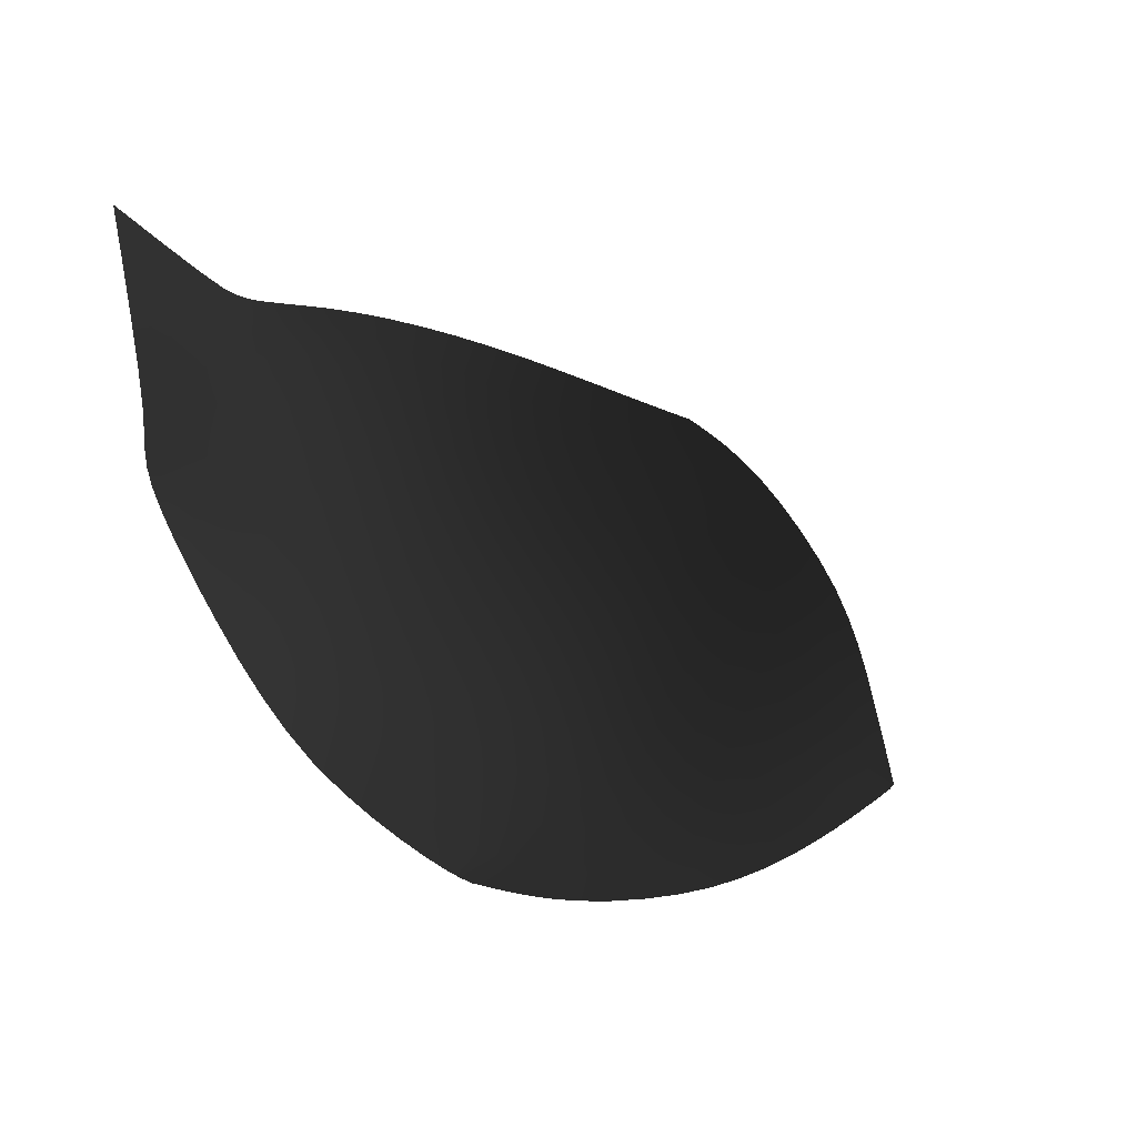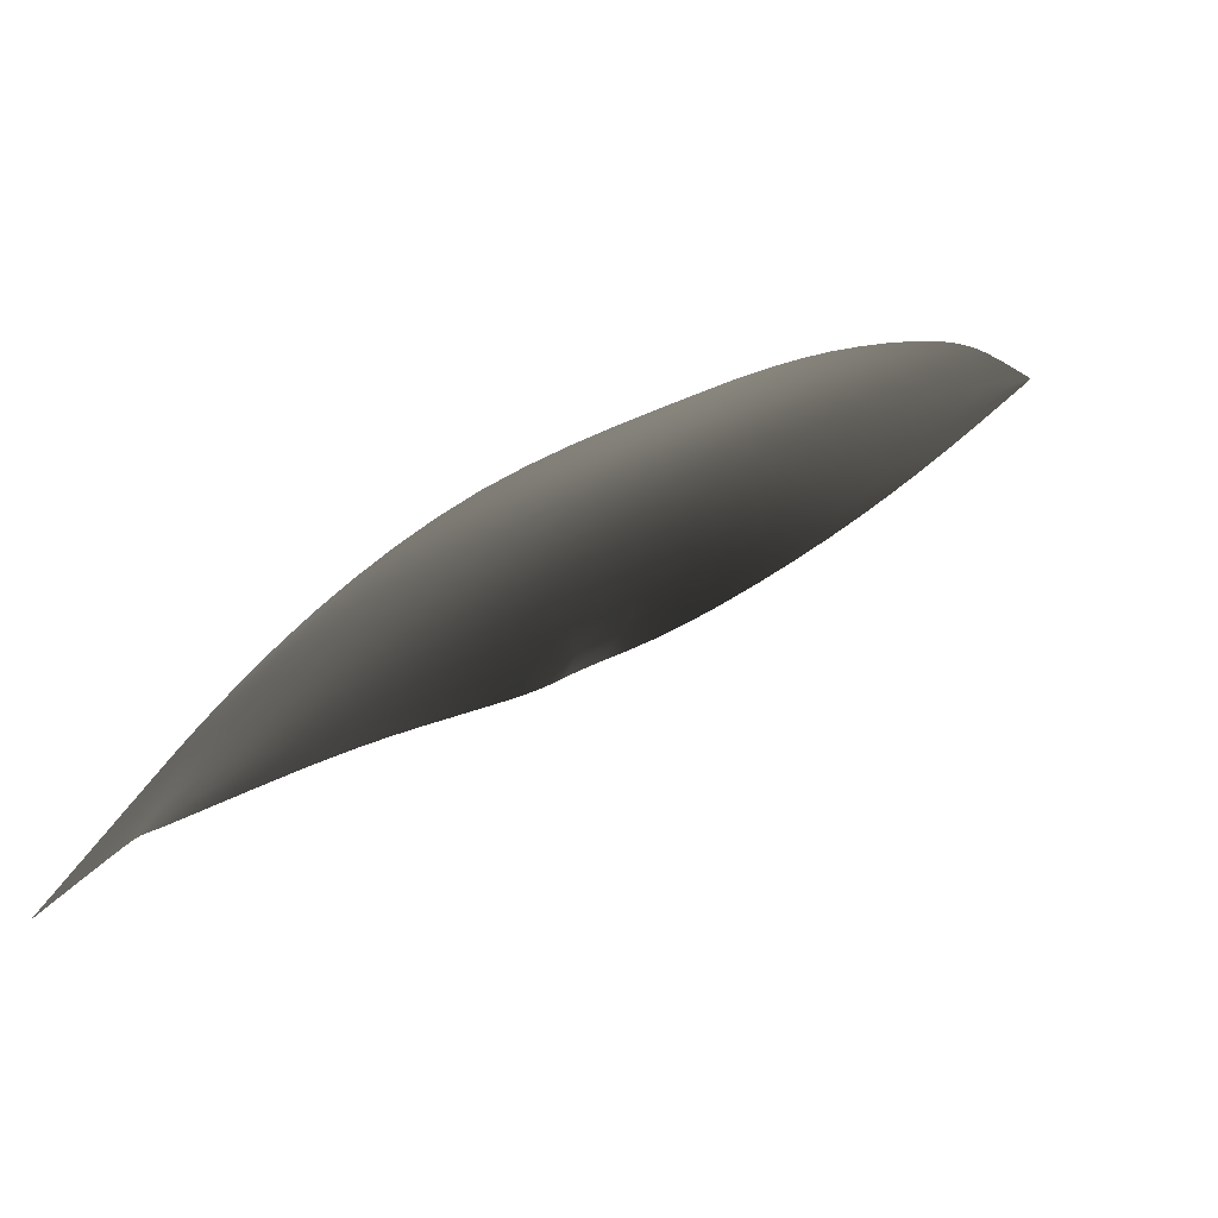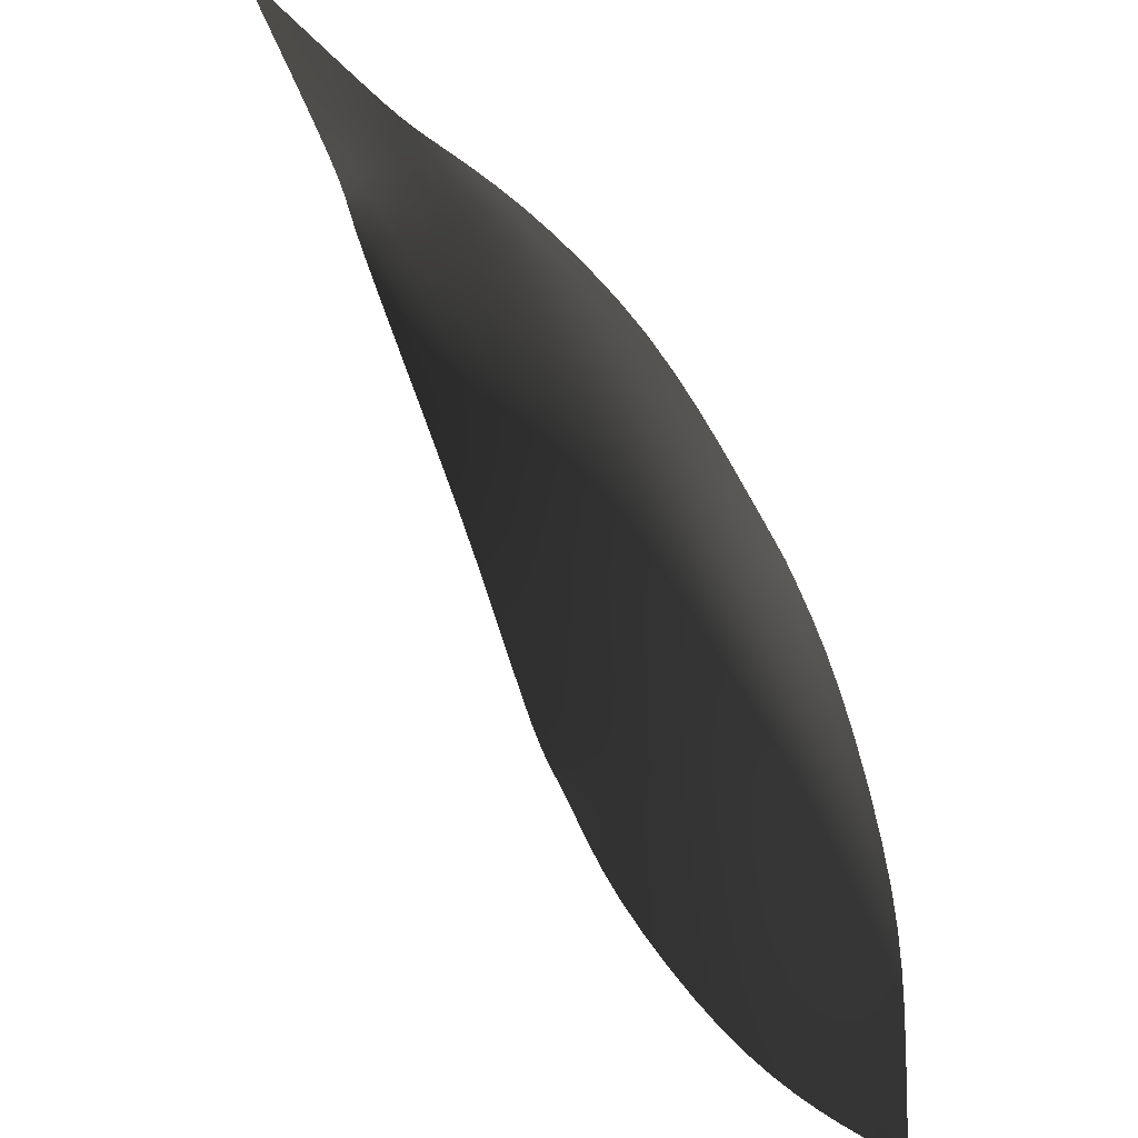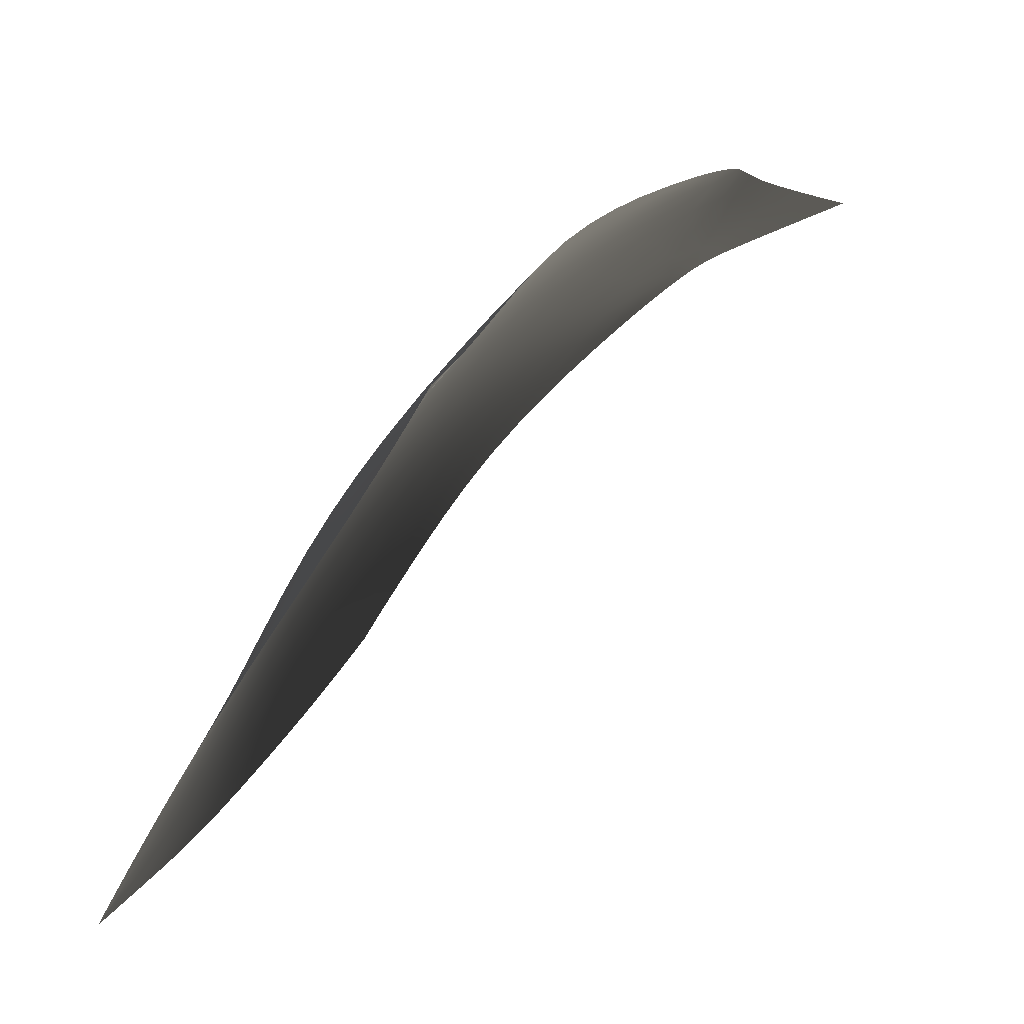
<metadata>
{"format":"obj","ext":"obj","renderer":"f3d","projection":"perspective","resolution":1024,"background":"white","views":[{"elev":-64.7,"azim":-94.5,"up":"+Z"},{"elev":-4.6,"azim":-83.9,"up":"+Z"},{"elev":-51.1,"azim":-84.9,"up":"+Y"},{"elev":-6.9,"azim":107.9,"up":"+Y"}]}
</metadata>
<code>
g default
v 2.686 18.98 0.8947
v -0.8538 21.11 0.3717
v 2.652 18.94 0.9273
v -3.416 25.11 -3.194
v 2.479 22.58 -1.402
v -1.118 21.66 0.1159
v 2.119 22.97 -1.619
v 1.792 19.24 0.9487
v 0.07209 22.19 -0.1613
v 0.7985 19.69 0.9093
v 1.512 19.98 0.6523
v -0.2617 20.46 0.6612
v 0.7846 21.11 0.3296
v 3.066 20.57 -0.2988
v 2.47 20.35 0.143
v 2.951 19.65 0.3615
v 1.189 22.64 -0.7604
v 1.882 21.54 -0.2588
v 2.837 21.71 -0.999
v -2.135 23.69 -1.271
v -0.1567 24.51 -2.359
v -1.602 23.99 -1.549
v -1.646 22.71 -0.4544
v -0.7569 23.22 -0.8228
v -0.7033 24.37 -2.047
v 0.274 23.63 -1.376
v 1.166 23.82 -1.963
v -2.407 24.3 -1.942
v -1.279 24.93 -2.655
v -2.693 24.6 -2.373
v -1.917 24.98 -2.771
v -0.7903 24.77 -2.535
v -0.3479 24.44 -2.205
v -1.121 24.66 -2.352
v 1.701 22.79 -1.174
v 2.347 22.73 -1.5
v 2.663 22.17 -1.229
v 2.376 21.67 -0.6468
v 1.568 22.12 -0.5095
v -0.6036 20.8 0.5159
v -0.9611 21.34 0.268
v -0.5223 21.89 0.0176
v 0.4117 21.65 0.11
v 0.2197 20.81 0.5089
v 1.318 19.43 0.949
v 1.098 19.85 0.7962
v 1.758 19.55 0.7944
v 0.2371 20.06 0.8035
v 1.166 20.52 0.5041
v 2.797 20.52 -0.1095
v 3.044 20.07 0.04903
v 2.699 19.9 0.3063
v 2.669 18.96 0.911
v 2.231 19.09 0.9392
v 2.027 20.12 0.4334
v 2.826 19.3 0.6379
v 0.643 22.44 -0.4209
v 1.348 21.35 0.07418
v 2.191 20.93 -0.04491
v 2.985 21.15 -0.6698
v 0.5197 24.2 -2.162
v 0.7362 23.75 -1.67
v -0.2185 24.03 -1.716
v -1.913 23.23 -0.8546
v -1.886 23.81 -1.36
v -1.19 23.64 -1.193
v -1.218 22.97 -0.6217
v -1.362 22.15 -0.1256
v -0.3237 22.73 -0.475
v -1.193 24.21 -1.822
v -0.2417 23.45 -1.083
v 0.7508 23.15 -1.051
v 1.715 23.37 -1.776
v -2.293 24.05 -1.647
v -1.989 24.23 -1.834
v -3.014 24.83 -2.741
v -2.574 25.03 -2.95
v -2.188 24.74 -2.497
v -2.514 24.46 -2.144
v -1.568 24.97 -2.703
v -0.7508 24.65 -2.384
v 2.141 22.3 -0.9934
v -0.2789 21.31 0.3017
v 1.387 19.59 0.8609
v 0.6816 20.3 0.6743
v 2.877 20.15 0.07834
v 2.37 19.49 0.6661
v 1.008 21.91 -0.1513
v 1.692 20.74 0.2568
v 2.611 21.06 -0.3602
v 0.1824 24.14 -1.948
v -1.578 23.43 -1.002
v -0.849 22.44 -0.2803
v -0.7094 23.86 -1.449
v 0.2184 22.97 -0.7356
v 1.247 23.28 -1.405
v -2.084 24.04 -1.615
v -2.573 24.86 -2.72
v -1.75 24.55 -2.223
v -1.059 24.86 -2.604
v -0.4849 24.65 -2.452
v -0.2404 24.48 -2.281
v -0.5033 24.41 -2.13
v -0.9353 24.51 -2.201
v -1.221 24.79 -2.503
v 1.454 22.71 -0.9605
v 1.918 22.87 -1.395
v 2.251 22.83 -1.555
v 2.419 22.65 -1.45
v 2.571 22.38 -1.319
v 2.752 21.95 -1.125
v 2.609 21.7 -0.8266
v 2.134 21.62 -0.4521
v 1.729 21.84 -0.3822
v 1.387 22.38 -0.6328
v -0.4498 20.64 0.5884
v -0.7344 20.96 0.4437
v -0.9043 21.22 0.3228
v -1.03 21.48 0.201
v -0.8205 21.77 0.07264
v -0.2235 22.04 -0.06103
v 0.2432 21.92 -0.01964
v 0.5941 21.38 0.2261
v 0.496 20.96 0.4259
v -0.02813 20.64 0.5864
v 1.56 19.33 0.9517
v 1.065 19.54 0.9363
v 0.9398 19.77 0.8545
v 1.288 19.92 0.731
v 1.657 19.75 0.7227
v 1.792 19.39 0.8705
v 0.5175 19.86 0.8634
v -0.02768 20.26 0.7345
v 0.9773 20.82 0.4214
v 1.346 20.24 0.5803
v 2.645 20.45 0.008751
v 2.935 20.55 -0.2089
v 3.067 20.31 -0.1207
v 3.004 19.85 0.2099
v 2.822 19.76 0.3429
v 2.586 20.1 0.2339
v 2.678 18.97 0.9029
v 2.661 18.95 0.9191
v 2.442 19.01 0.9334
v 2.014 19.16 0.9444
v 1.767 20.04 0.5535
v 2.263 20.23 0.2905
v 2.891 19.47 0.5034
v 2.757 19.13 0.7675
v 0.3608 22.32 -0.2812
v 0.9191 22.55 -0.5805
v 1.619 21.45 -0.08307
v 1.069 21.24 0.212
v 2.038 21.24 -0.1473
v 2.337 20.63 0.05097
v 2.917 21.44 -0.8442
v 3.037 20.86 -0.4849
v 0.181 24.36 -2.262
v 0.8507 24.02 -2.062
v 0.953 23.79 -1.816
v 0.5113 23.69 -1.523
v 0.02821 23.84 -1.545
v -0.4634 24.21 -1.884
v -1.783 22.98 -0.6486
v -2.031 23.47 -1.065
v -2.012 23.74 -1.309
v -1.755 23.89 -1.441
v -1.4 23.83 -1.375
v -0.975 23.44 -1.007
v -0.9937 23.1 -0.7159
v -1.434 22.84 -0.5359
v -1.232 21.89 0.006634
v -1.503 22.43 -0.2797
v -0.5381 22.98 -0.6451
v -0.1186 22.46 -0.3134
v -1.414 24.1 -1.683
v -0.9448 24.3 -1.943
v 0.02022 23.55 -1.228
v -0.5035 23.34 -0.9467
v 0.5158 23.4 -1.21
v 0.9763 22.9 -0.9006
v 1.456 23.6 -1.867
v 1.938 23.15 -1.693
v -2.221 23.88 -1.467
v -2.354 24.19 -1.807
v -2.195 24.28 -1.902
v -1.795 24.13 -1.709
v -2.838 24.71 -2.541
v -3.21 24.97 -2.962
v -2.983 25.07 -3.068
v -2.21 25 -2.848
v -2.033 24.85 -2.622
v -2.421 24.66 -2.423
v -2.457 24.39 -2.049
v -2.589 24.52 -2.246
v -1.716 24.98 -2.728
v -1.436 24.96 -2.684
v -0.7666 24.7 -2.454
v -0.5809 24.57 -2.313
v -0.9018 24.66 -2.38
v 1.904 22.56 -1.078
v 2.251 22.54 -1.27
v 2.431 22.22 -1.118
v 2.256 21.97 -0.7998
v 1.844 22.2 -0.7305
v -0.4511 21.03 0.4228
v -0.6534 21.33 0.2837
v -0.3914 21.62 0.1517
v 0.08874 21.49 0.2098
v -0.006616 21.05 0.4123
v 1.356 19.51 0.9023
v 1.267 19.69 0.8384
v 1.537 19.57 0.8383
v 0.4565 20.18 0.7414
v 0.452 20.55 0.5966
v 0.918 20.41 0.5972
v 0.8998 20.06 0.7412
v 2.854 20.3 -0.001442
v 2.957 20.12 0.06448
v 2.813 20.05 0.1715
v 2.539 19.19 0.8033
v 2.281 19.26 0.8256
v 2.023 19.53 0.736
v 2.184 19.83 0.5328
v 2.55 19.73 0.464
v 2.638 19.38 0.6443
v 0.7168 21.79 -0.00961
v 0.8316 22.18 -0.2804
v 1.291 22.02 -0.3171
v 1.179 21.64 -0.03281
v 1.428 20.63 0.3894
v 1.52 21.05 0.1689
v 1.949 20.84 0.1101
v 1.862 20.43 0.3431
v 2.801 21.11 -0.5155
v 2.714 20.77 -0.2296
v 2.41 21 -0.2025
v 2.496 21.37 -0.4997
v -0.09039 24.3 -2.081
v 0.3552 24.17 -2.056
v 0.461 23.95 -1.809
v -0.007 24.09 -1.836
v -1.749 23.33 -0.9255
v -1.741 23.63 -1.188
v -1.394 23.54 -1.09
v -1.402 23.21 -0.8102
v -1.106 22.3 -0.2004
v -1.031 22.71 -0.4452
v -0.5885 22.59 -0.3705
v -0.6771 22.17 -0.1262
v -0.9484 24.04 -1.635
v -0.4579 23.95 -1.585
v -0.4744 23.66 -1.265
v -0.9576 23.75 -1.316
v 0.4877 23.07 -0.8877
v 0.4372 22.71 -0.5732
v -0.05341 22.85 -0.5974
v -0.009351 23.22 -0.9062
v 1.483 23.32 -1.59
v 1.482 23.03 -1.284
v 1.004 23.22 -1.225
v 0.9986 23.52 -1.534
v -2.181 24.04 -1.629
v -2.056 24.12 -1.703
v -2.008 23.95 -1.51
v -2.762 24.85 -2.728
v -2.57 24.94 -2.819
v -2.398 24.81 -2.62
v -2.171 24.5 -2.175
v -1.998 24.67 -2.382
v -1.644 24.78 -2.487
v -1.378 24.62 -2.298
v -1.446 24.37 -2.007
v -1.889 24.36 -1.991
v -0.5134 24.6 -2.379
v -0.7265 24.54 -2.26
v -0.9999 24.77 -2.494
v 2.092 22.68 -1.315
v 2.411 22.44 -1.28
v 2.507 21.97 -0.9711
v 1.996 21.92 -0.5935
v 1.66 22.46 -0.8472
v -0.6742 21.14 0.3673
v -0.7111 21.54 0.1857
v -0.07075 21.76 0.08032
v 0.2833 21.23 0.3243
v -0.2419 20.85 0.5003
v 1.152 19.62 0.8881
v 1.437 19.72 0.7858
v 1.566 19.44 0.8941
v 0.2086 20.41 0.6677
v 0.7099 20.69 0.5166
v 1.113 20.15 0.6684
v 0.7042 19.96 0.8046
v 2.964 20.32 -0.06986
v 2.906 19.94 0.2007
v 2.732 20.22 0.1021
v 2.481 19.12 0.8605
v 2.041 19.34 0.8383
v 1.92 19.77 0.6415
v 2.404 19.96 0.3872
v 2.716 19.58 0.4951
v 2.638 19.18 0.7776
v 0.543 22.06 -0.1394
v 1.112 22.29 -0.4444
v 1.457 21.74 -0.1956
v 0.8919 21.52 0.1074
v 1.249 20.94 0.3046
v 1.784 21.15 0.01735
v 2.11 20.53 0.1997
v 1.602 20.33 0.4709
v 2.879 20.82 -0.3591
v 2.536 20.71 -0.09248
v 2.274 21.31 -0.3221
v 2.709 21.41 -0.6731
v 0.05233 24.33 -2.173
v 0.6586 23.99 -1.936
v 0.2527 23.9 -1.68
v -0.2612 24.26 -1.987
v -1.889 23.55 -1.122
v -1.582 23.73 -1.272
v -1.197 23.33 -0.902
v -1.595 23.09 -0.7272
v -1.268 22.57 -0.3603
v -0.7889 22.85 -0.5387
v -0.3981 22.32 -0.2113
v -0.9547 22.03 -0.05604
v -0.7001 24.13 -1.765
v -0.2179 23.76 -1.405
v -0.7305 23.56 -1.13
v -1.185 23.93 -1.501
v 0.7098 22.81 -0.729
v 0.1605 22.59 -0.4343
v -0.2763 23.1 -0.7687
v 0.2567 23.32 -1.055
v 1.714 23.09 -1.487
v 1.235 22.97 -1.087
v 0.762 23.46 -1.371
v 1.229 23.56 -1.7
v -2.204 24.17 -1.768
v -1.909 24.02 -1.59
v -2.113 23.9 -1.477
v -2.883 24.96 -2.896
v -2.283 24.9 -2.722
v -2.597 24.75 -2.568
v -2.268 24.58 -2.297
v -1.831 24.81 -2.538
v -1.438 24.79 -2.488
v -1.192 24.46 -2.119
v -1.643 24.25 -1.859
v -2.165 24.39 -2.041
g new_plant_1:planarTrimmedSurface2 Plant_Model
f 101 21 102 275
f 102 33 199 275
f 199 81 198 275
f 198 32 101 275
f 103 25 104 276
f 104 34 200 276
f 200 81 199 276
f 199 33 103 276
f 105 29 100 277
f 100 32 198 277
f 198 81 200 277
f 200 34 105 277
f 107 7 108 278
f 108 36 202 278
f 202 82 201 278
f 201 35 107 278
f 109 5 110 279
f 110 37 203 279
f 203 82 202 279
f 202 36 109 279
f 111 19 112 280
f 112 38 204 280
f 204 82 203 280
f 203 37 111 280
f 113 18 114 281
f 114 39 205 281
f 205 82 204 281
f 204 38 113 281
f 115 17 106 282
f 106 35 201 282
f 201 82 205 282
f 205 39 115 282
f 117 2 118 283
f 118 41 207 283
f 207 83 206 283
f 206 40 117 283
f 119 6 120 284
f 120 42 208 284
f 208 83 207 284
f 207 41 119 284
f 121 9 122 285
f 122 43 209 285
f 209 83 208 285
f 208 42 121 285
f 123 13 124 286
f 124 44 210 286
f 210 83 209 286
f 209 43 123 286
f 125 12 116 287
f 116 40 206 287
f 206 83 210 287
f 210 44 125 287
f 127 10 128 288
f 128 46 212 288
f 212 84 211 288
f 211 45 127 288
f 129 11 130 289
f 130 47 213 289
f 213 84 212 289
f 212 46 129 289
f 131 8 126 290
f 126 45 211 290
f 211 84 213 290
f 213 47 131 290
f 133 12 125 291
f 125 44 215 291
f 215 85 214 291
f 214 48 133 291
f 124 13 134 292
f 134 49 216 292
f 216 85 215 292
f 215 44 124 292
f 135 11 129 293
f 129 46 217 293
f 217 85 216 293
f 216 49 135 293
f 128 10 132 294
f 132 48 214 294
f 214 85 217 294
f 217 46 128 294
f 137 14 138 295
f 138 51 219 295
f 219 86 218 295
f 218 50 137 295
f 139 16 140 296
f 140 52 220 296
f 220 86 219 296
f 219 51 139 296
f 141 15 136 297
f 136 50 218 297
f 218 86 220 297
f 220 52 141 297
f 143 3 144 298
f 144 54 222 298
f 222 87 221 298
f 221 53 143 298
f 145 8 131 299
f 131 47 223 299
f 223 87 222 299
f 222 54 145 299
f 130 11 146 300
f 146 55 224 300
f 224 87 223 300
f 223 47 130 300
f 147 15 141 301
f 141 52 225 301
f 225 87 224 301
f 224 55 147 301
f 140 16 148 302
f 148 56 226 302
f 226 87 225 302
f 225 52 140 302
f 149 1 142 303
f 142 53 221 303
f 221 87 226 303
f 226 56 149 303
f 122 9 150 304
f 150 57 228 304
f 228 88 227 304
f 227 43 122 304
f 151 17 115 305
f 115 39 229 305
f 229 88 228 305
f 228 57 151 305
f 114 18 152 306
f 152 58 230 306
f 230 88 229 306
f 229 39 114 306
f 153 13 123 307
f 123 43 227 307
f 227 88 230 307
f 230 58 153 307
f 134 13 153 308
f 153 58 232 308
f 232 89 231 308
f 231 49 134 308
f 152 18 154 309
f 154 59 233 309
f 233 89 232 309
f 232 58 152 309
f 155 15 147 310
f 147 55 234 310
f 234 89 233 310
f 233 59 155 310
f 146 11 135 311
f 135 49 231 311
f 231 89 234 311
f 234 55 146 311
f 157 14 137 312
f 137 50 236 312
f 236 90 235 312
f 235 60 157 312
f 136 15 155 313
f 155 59 237 313
f 237 90 236 313
f 236 50 136 313
f 154 18 113 314
f 113 38 238 314
f 238 90 237 314
f 237 59 154 314
f 112 19 156 315
f 156 60 235 315
f 235 90 238 315
f 238 38 112 315
f 102 21 158 316
f 158 61 240 316
f 240 91 239 316
f 239 33 102 316
f 159 27 160 317
f 160 62 241 317
f 241 91 240 317
f 240 61 159 317
f 161 26 162 318
f 162 63 242 318
f 242 91 241 318
f 241 62 161 318
f 163 25 103 319
f 103 33 239 319
f 239 91 242 319
f 242 63 163 319
f 165 20 166 320
f 166 65 244 320
f 244 92 243 320
f 243 64 165 320
f 167 22 168 321
f 168 66 245 321
f 245 92 244 321
f 244 65 167 321
f 169 24 170 322
f 170 67 246 322
f 246 92 245 322
f 245 66 169 322
f 171 23 164 323
f 164 64 243 323
f 243 92 246 323
f 246 67 171 323
f 173 23 171 324
f 171 67 248 324
f 248 93 247 324
f 247 68 173 324
f 170 24 174 325
f 174 69 249 325
f 249 93 248 325
f 248 67 170 325
f 175 9 121 326
f 121 42 250 326
f 250 93 249 326
f 249 69 175 326
f 120 6 172 327
f 172 68 247 327
f 247 93 250 327
f 250 42 120 327
f 177 25 163 328
f 163 63 252 328
f 252 94 251 328
f 251 70 177 328
f 162 26 178 329
f 178 71 253 329
f 253 94 252 329
f 252 63 162 329
f 179 24 169 330
f 169 66 254 330
f 254 94 253 330
f 253 71 179 330
f 168 22 176 331
f 176 70 251 331
f 251 94 254 331
f 254 66 168 331
f 181 17 151 332
f 151 57 256 332
f 256 95 255 332
f 255 72 181 332
f 150 9 175 333
f 175 69 257 333
f 257 95 256 333
f 256 57 150 333
f 174 24 179 334
f 179 71 258 334
f 258 95 257 334
f 257 69 174 334
f 178 26 180 335
f 180 72 255 335
f 255 95 258 335
f 258 71 178 335
f 183 7 107 336
f 107 35 260 336
f 260 96 259 336
f 259 73 183 336
f 106 17 181 337
f 181 72 261 337
f 261 96 260 337
f 260 35 106 337
f 180 26 161 338
f 161 62 262 338
f 262 96 261 338
f 261 72 180 338
f 160 27 182 339
f 182 73 259 339
f 259 96 262 339
f 262 62 160 339
f 185 28 186 340
f 186 75 264 340
f 264 97 263 340
f 263 74 185 340
f 187 22 167 341
f 167 65 265 341
f 265 97 264 341
f 264 75 187 341
f 166 20 184 342
f 184 74 263 342
f 263 97 265 342
f 265 65 166 342
f 189 4 190 343
f 190 77 267 343
f 267 98 266 343
f 266 76 189 343
f 191 31 192 344
f 192 78 268 344
f 268 98 267 344
f 267 77 191 344
f 193 30 188 345
f 188 76 266 345
f 266 98 268 345
f 268 78 193 345
f 195 30 193 346
f 193 78 270 346
f 270 99 269 346
f 269 79 195 346
f 192 31 196 347
f 196 80 271 347
f 271 99 270 347
f 270 78 192 347
f 197 29 105 348
f 105 34 272 348
f 272 99 271 348
f 271 80 197 348
f 104 25 177 349
f 177 70 273 349
f 273 99 272 349
f 272 34 104 349
f 176 22 187 350
f 187 75 274 350
f 274 99 273 350
f 273 70 176 350
f 186 28 194 351
f 194 79 269 351
f 269 99 274 351
f 274 75 186 351

</code>
